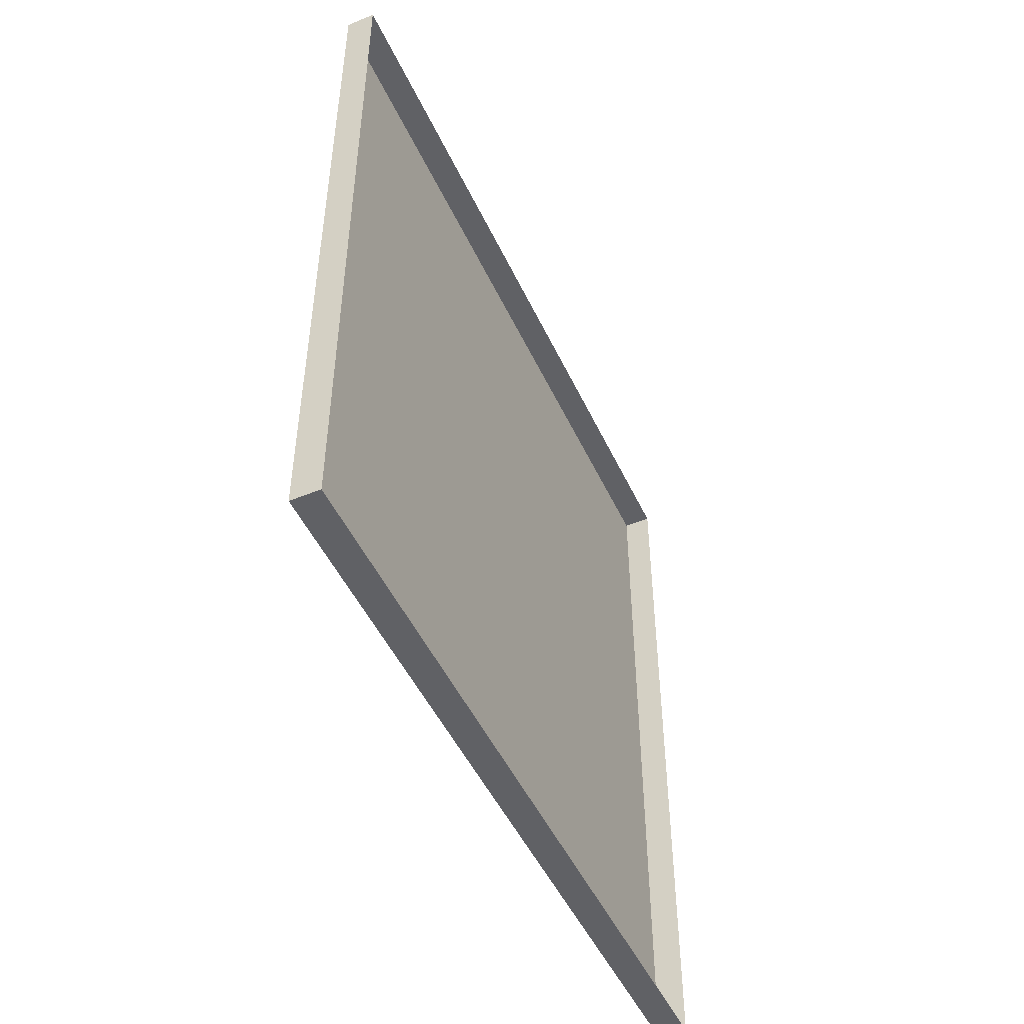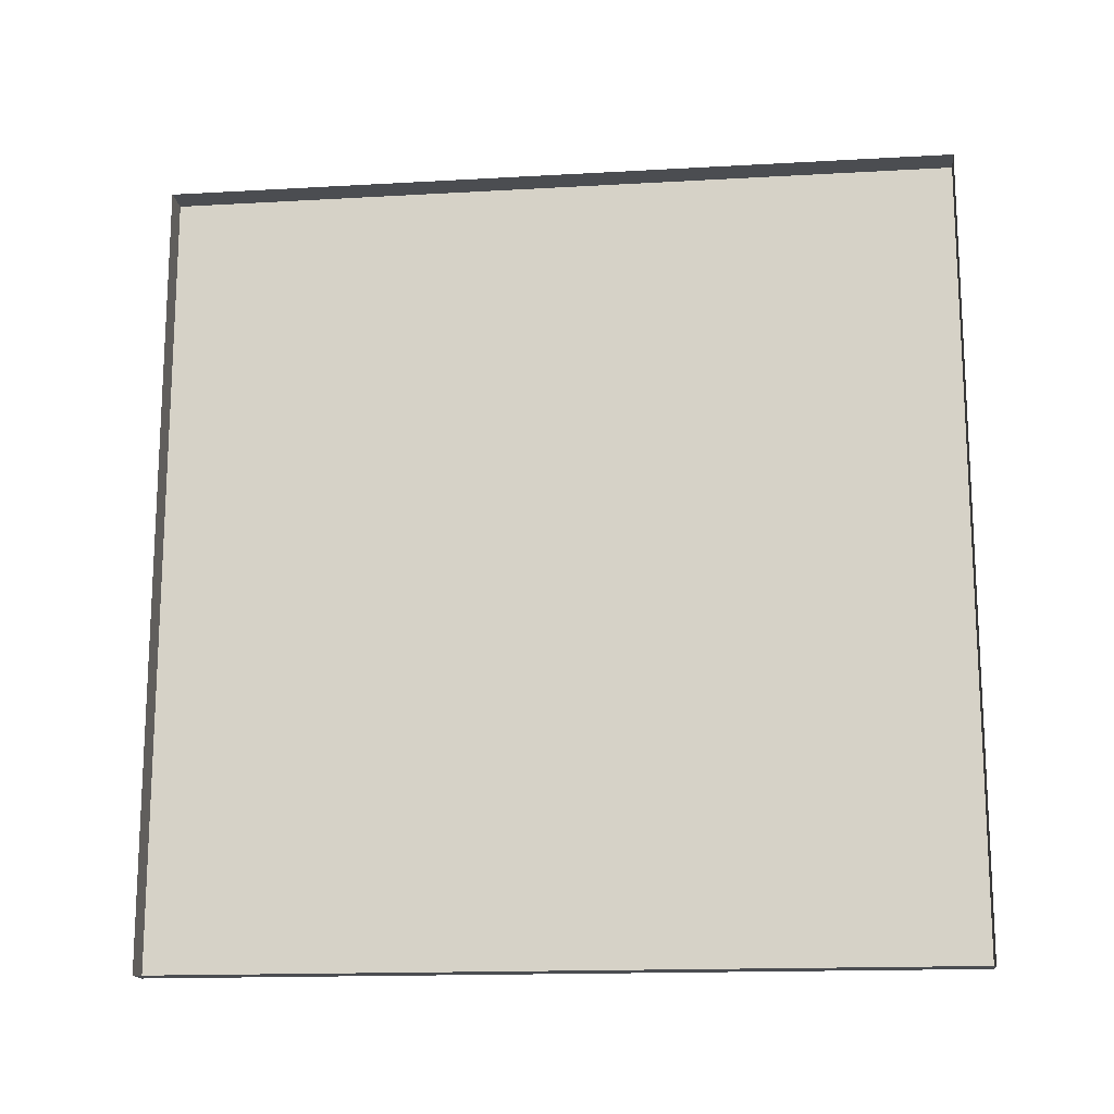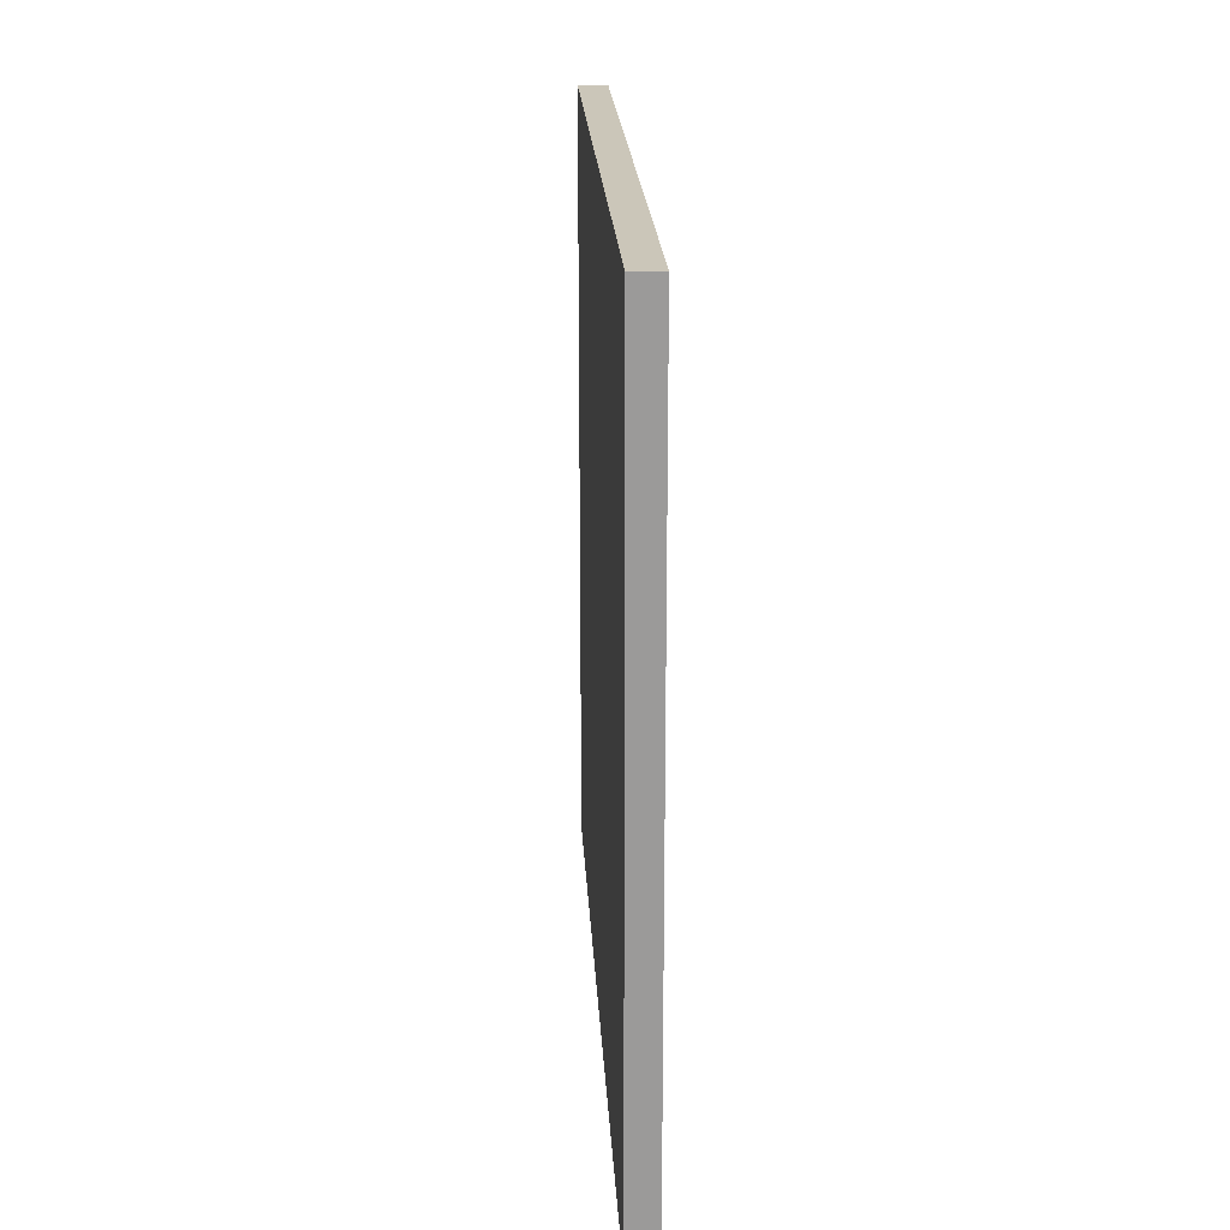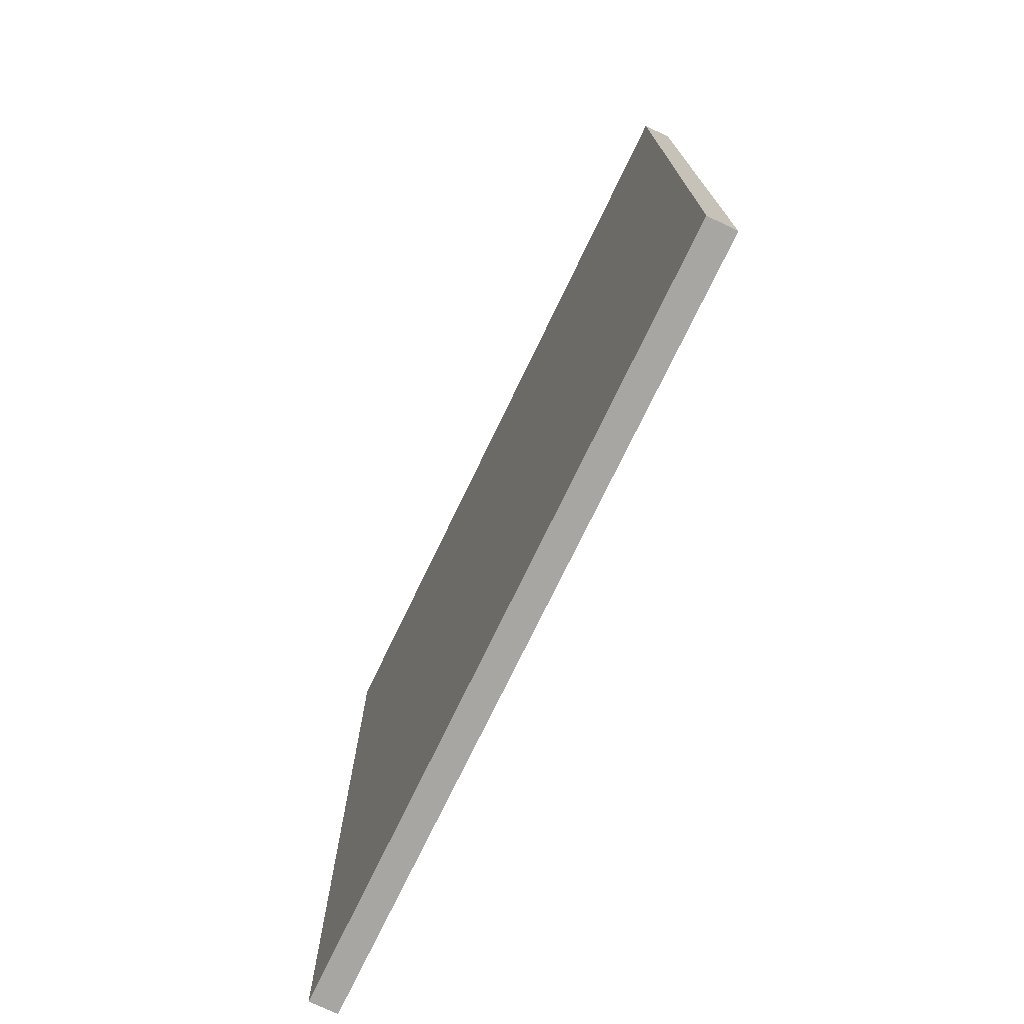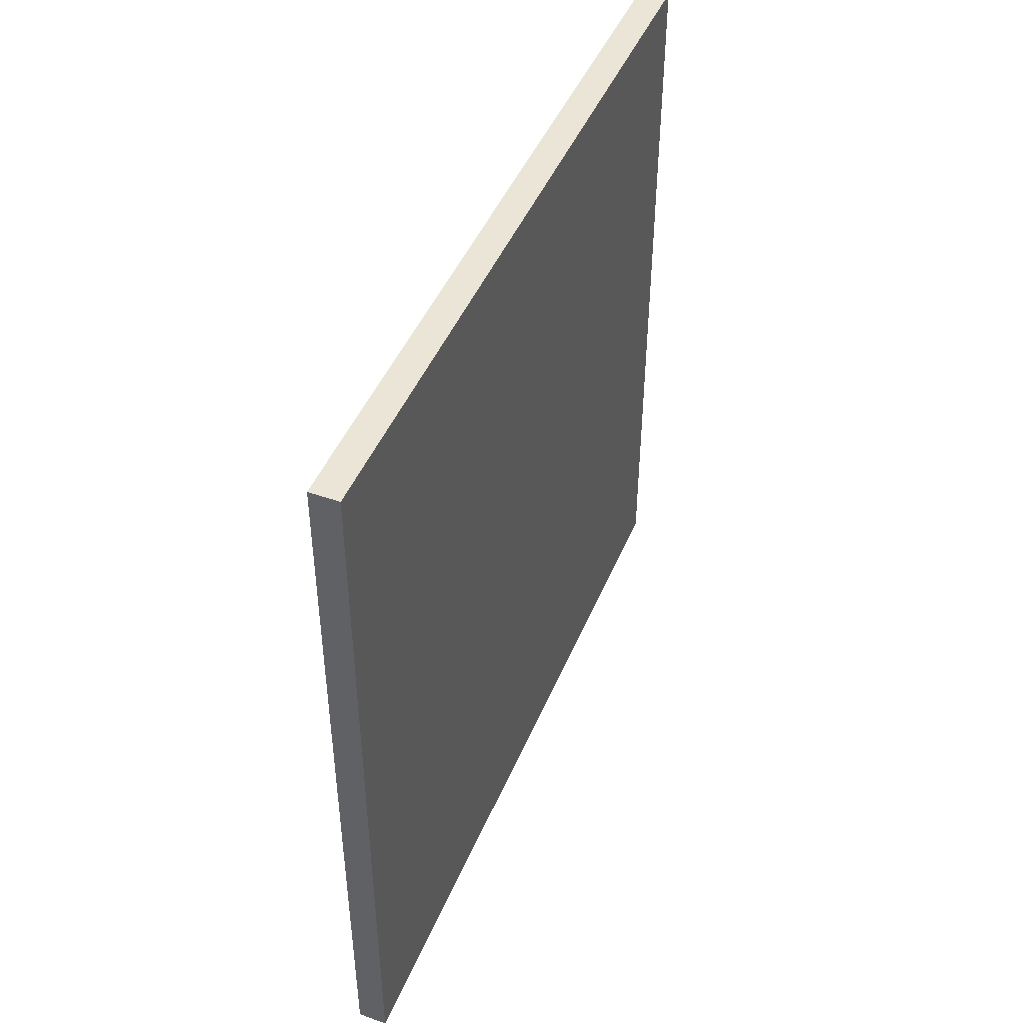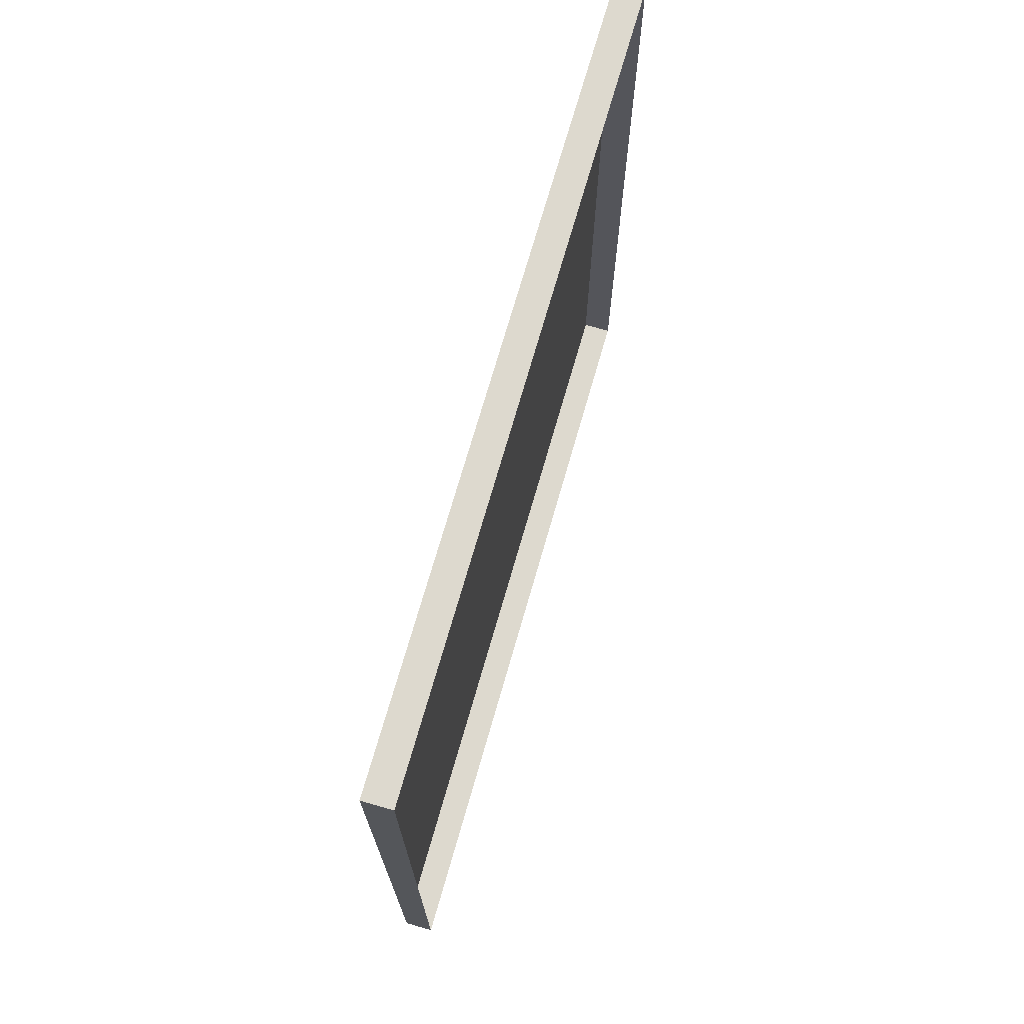
<metadata>
{"format":"obj","ext":"obj","renderer":"f3d","projection":"perspective","resolution":1024,"background":"white","views":[{"elev":-49.1,"azim":-155.6,"up":"+Z"},{"elev":-15.9,"azim":-83.3,"up":"+Z"},{"elev":20.9,"azim":176.9,"up":"+Y"},{"elev":-74.2,"azim":154.3,"up":"+Y"},{"elev":45.9,"azim":22.0,"up":"+Z"},{"elev":71.7,"azim":-164.0,"up":"+Y"}]}
</metadata>
<code>
o model_20
v -1176 287.4 303.8
v -1173 287.4 303.8
v -1176 287.4 222.1
v -1173 287.4 222.1
v -1173 287.4 222.1
v -1173 287.4 303.8
v -1173 205.7 222.1
v -1173 205.7 303.8
v -1176 287.4 222.1
v -1173 287.4 222.1
v -1176 205.7 222.1
v -1173 205.7 222.1
v -1176 205.7 303.8
v -1173 205.7 303.8
v -1176 287.4 303.8
v -1173 287.4 303.8
v -1176 205.7 222.1
v -1173 205.7 222.1
v -1176 205.7 303.8
v -1173 205.7 303.8
f 1 2 3
f 2 4 3
f 3 4 4
f 4 5 4
f 4 5 5
f 5 6 5
f 5 6 7
f 6 8 7
f 7 8 8
f 8 9 8
f 8 9 9
f 9 10 9
f 9 10 11
f 10 12 11
f 11 12 12
f 12 13 12
f 12 13 13
f 13 14 13
f 13 14 15
f 14 16 15
f 15 16 16
f 16 17 16
f 16 17 17
f 17 18 17
f 17 18 19
f 18 20 19

</code>
